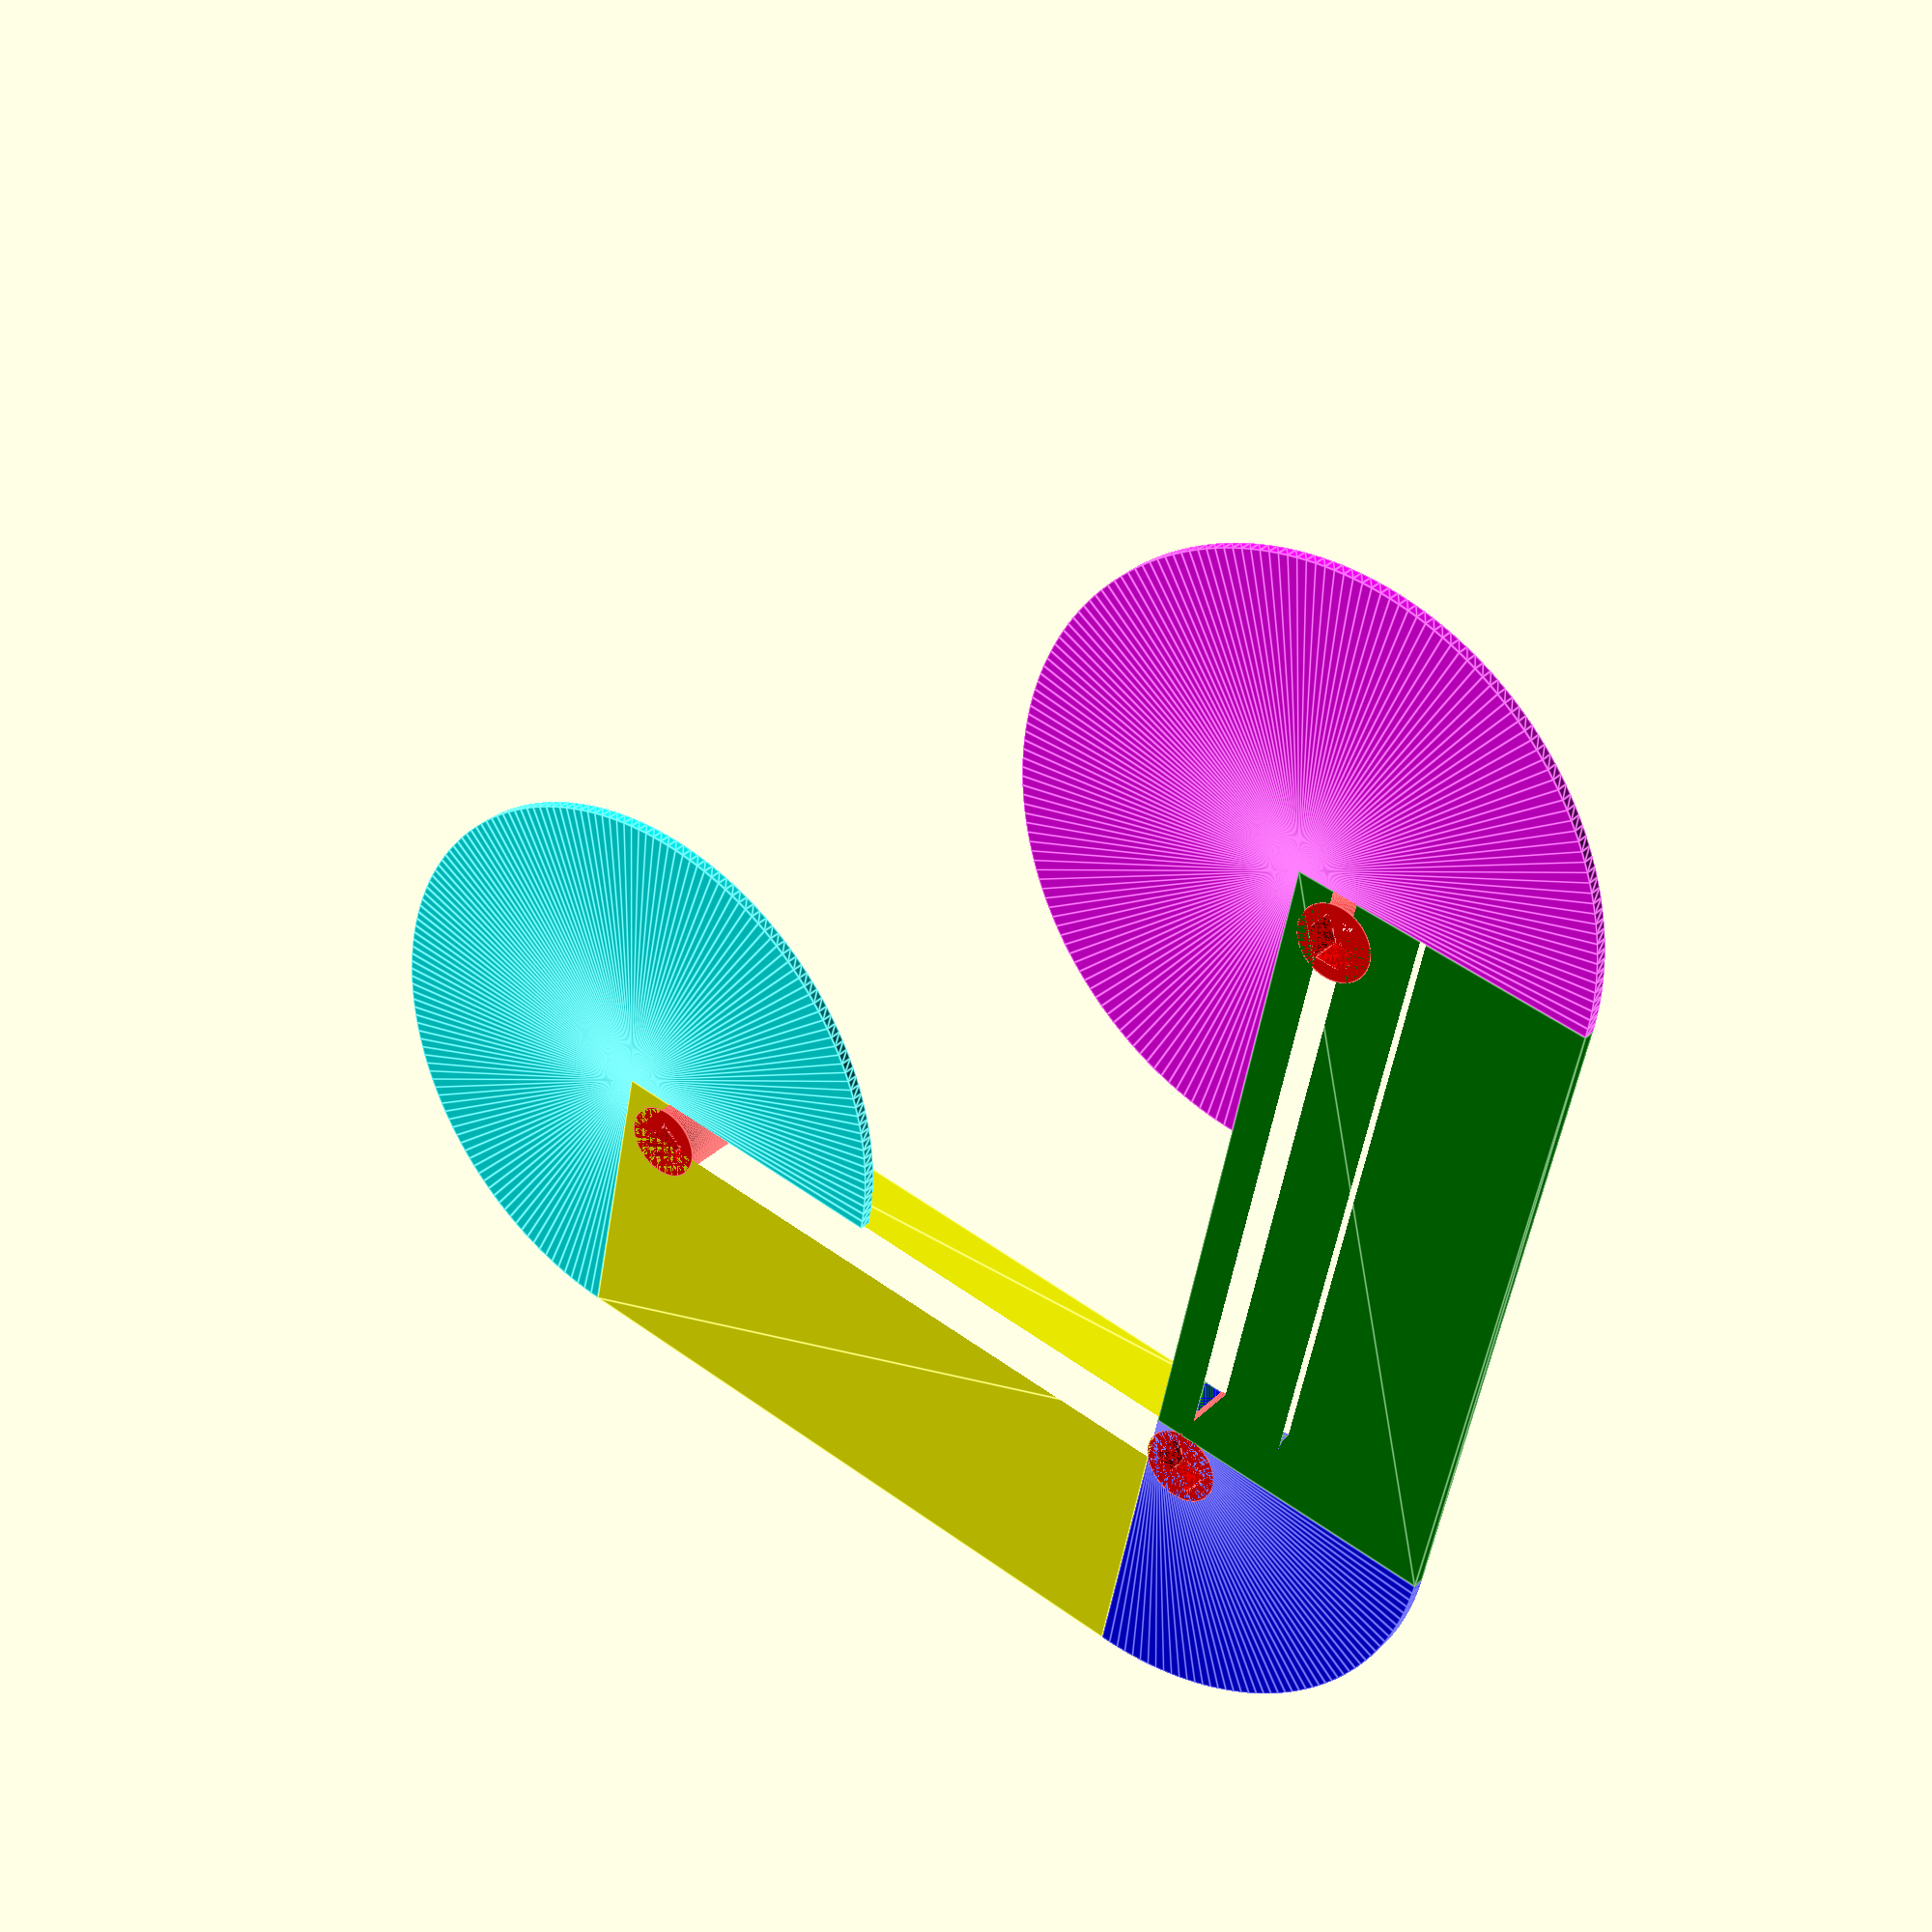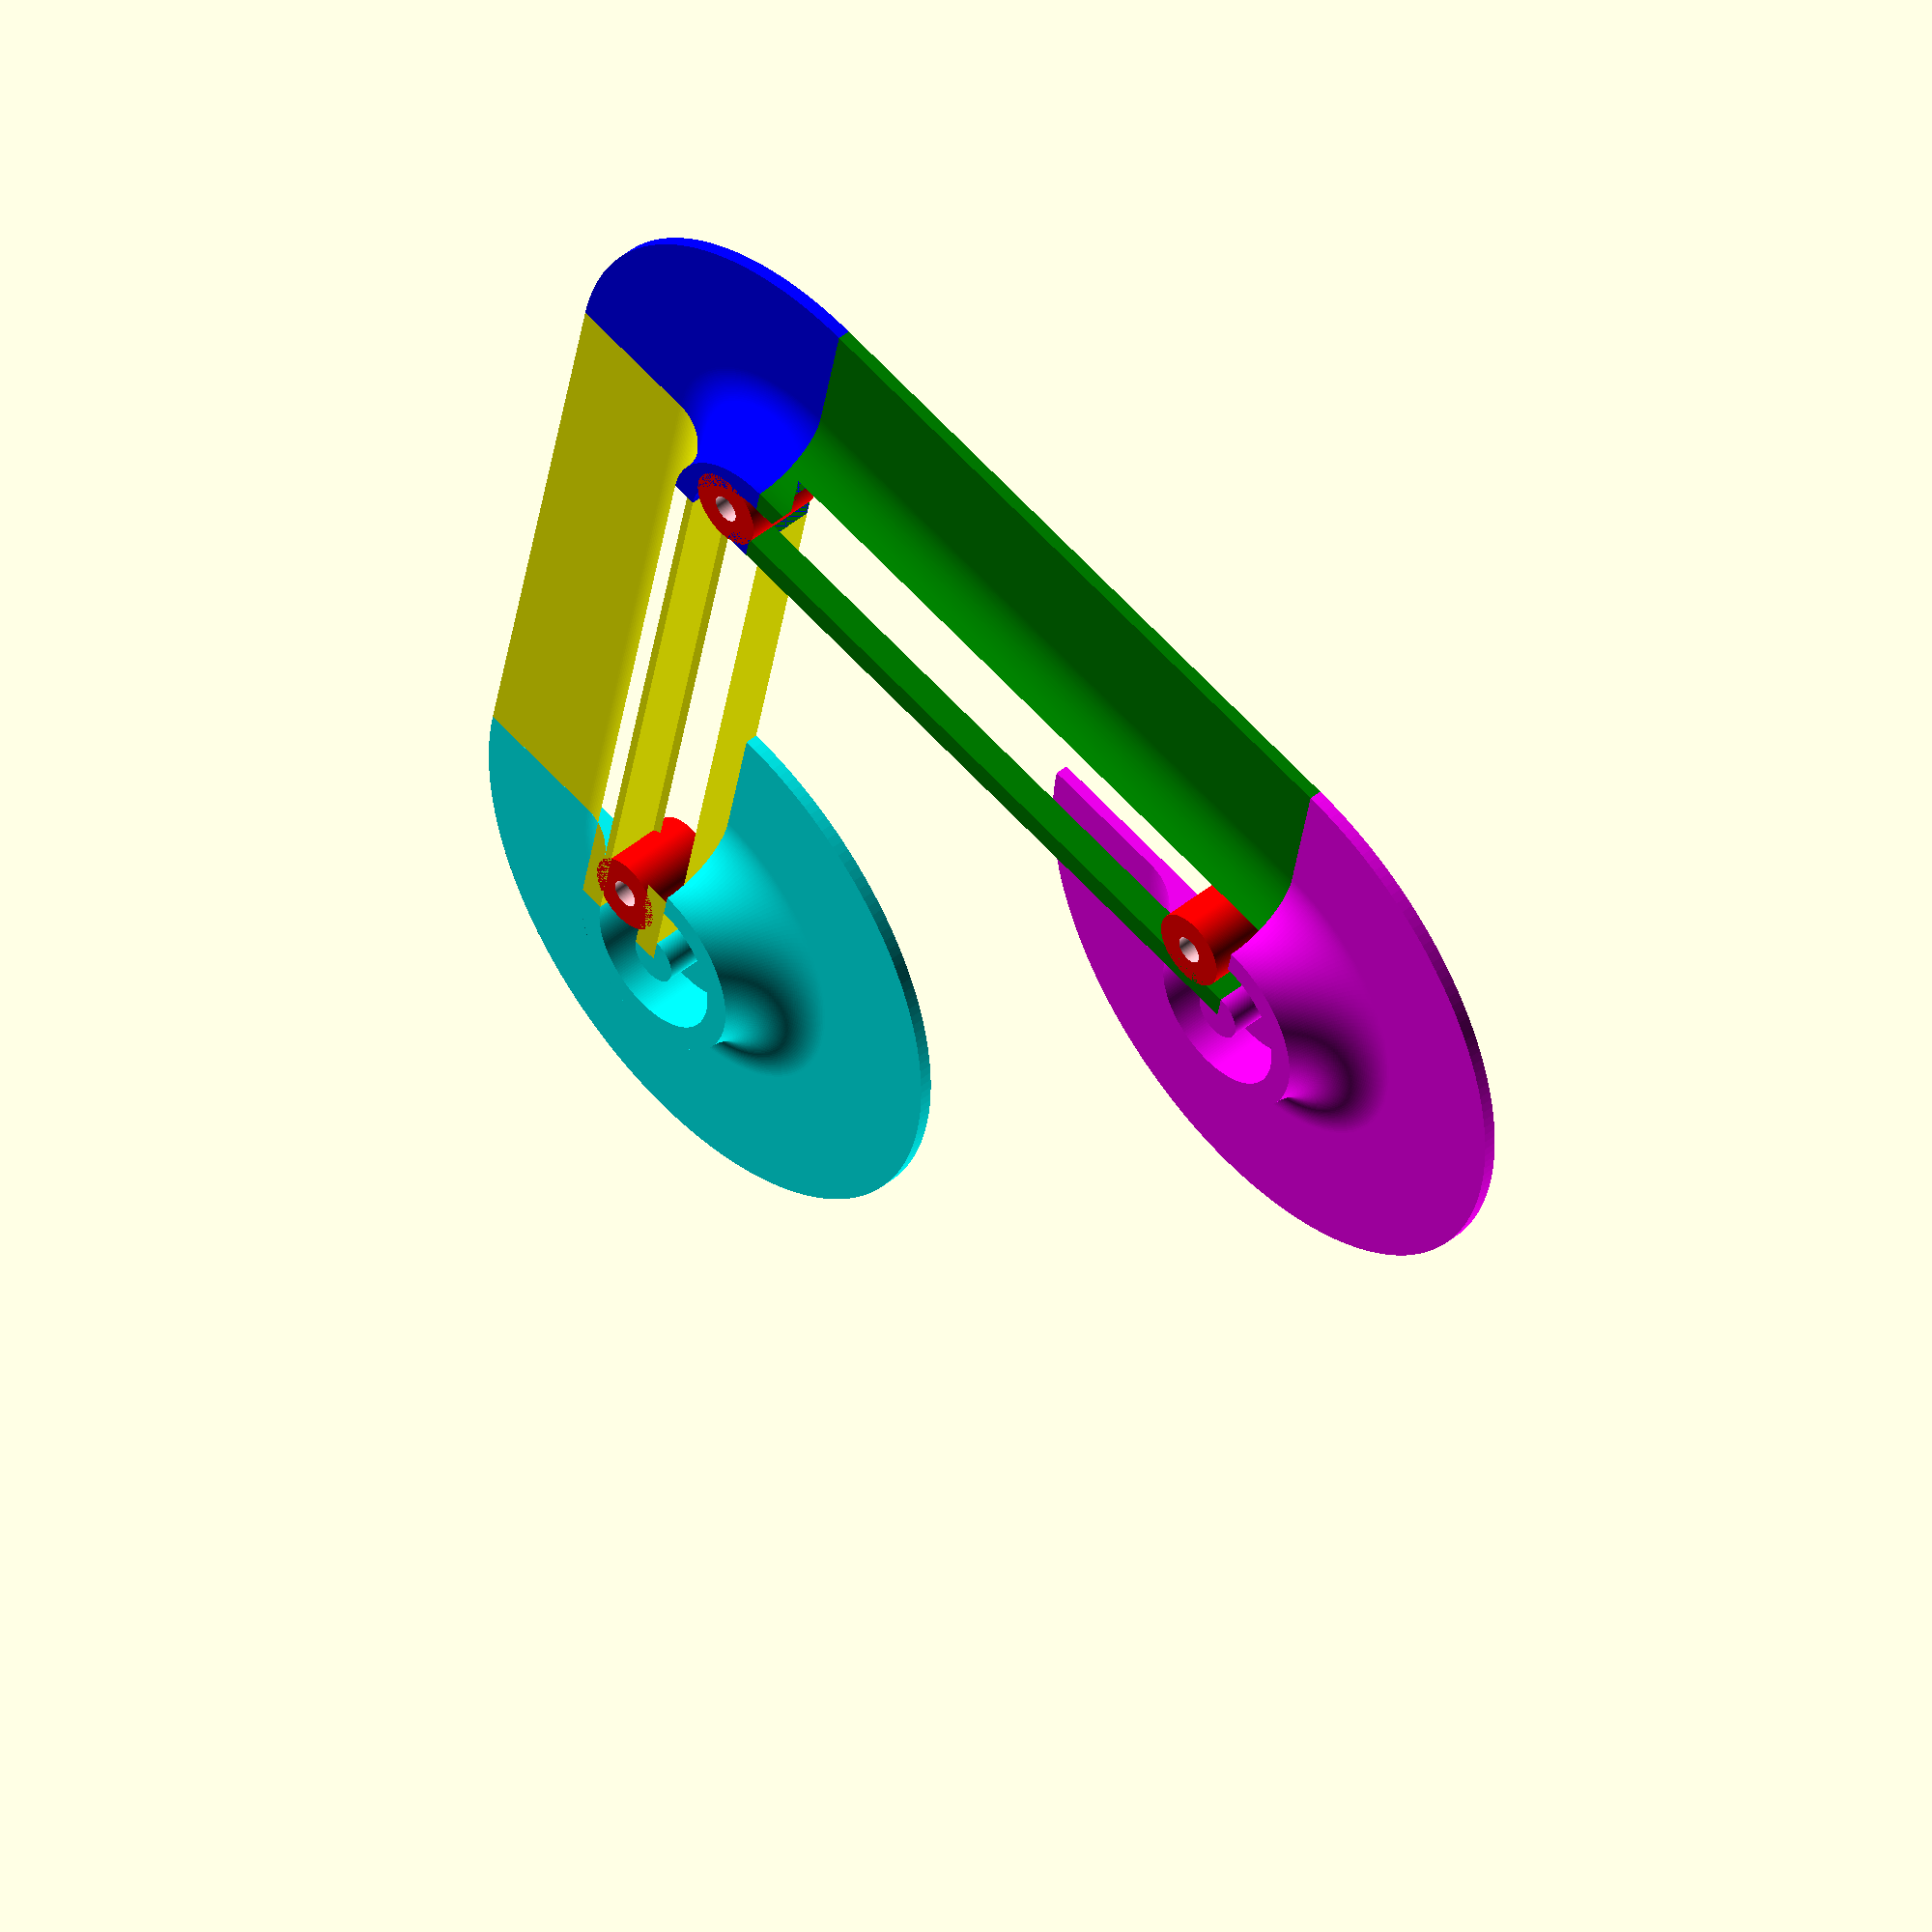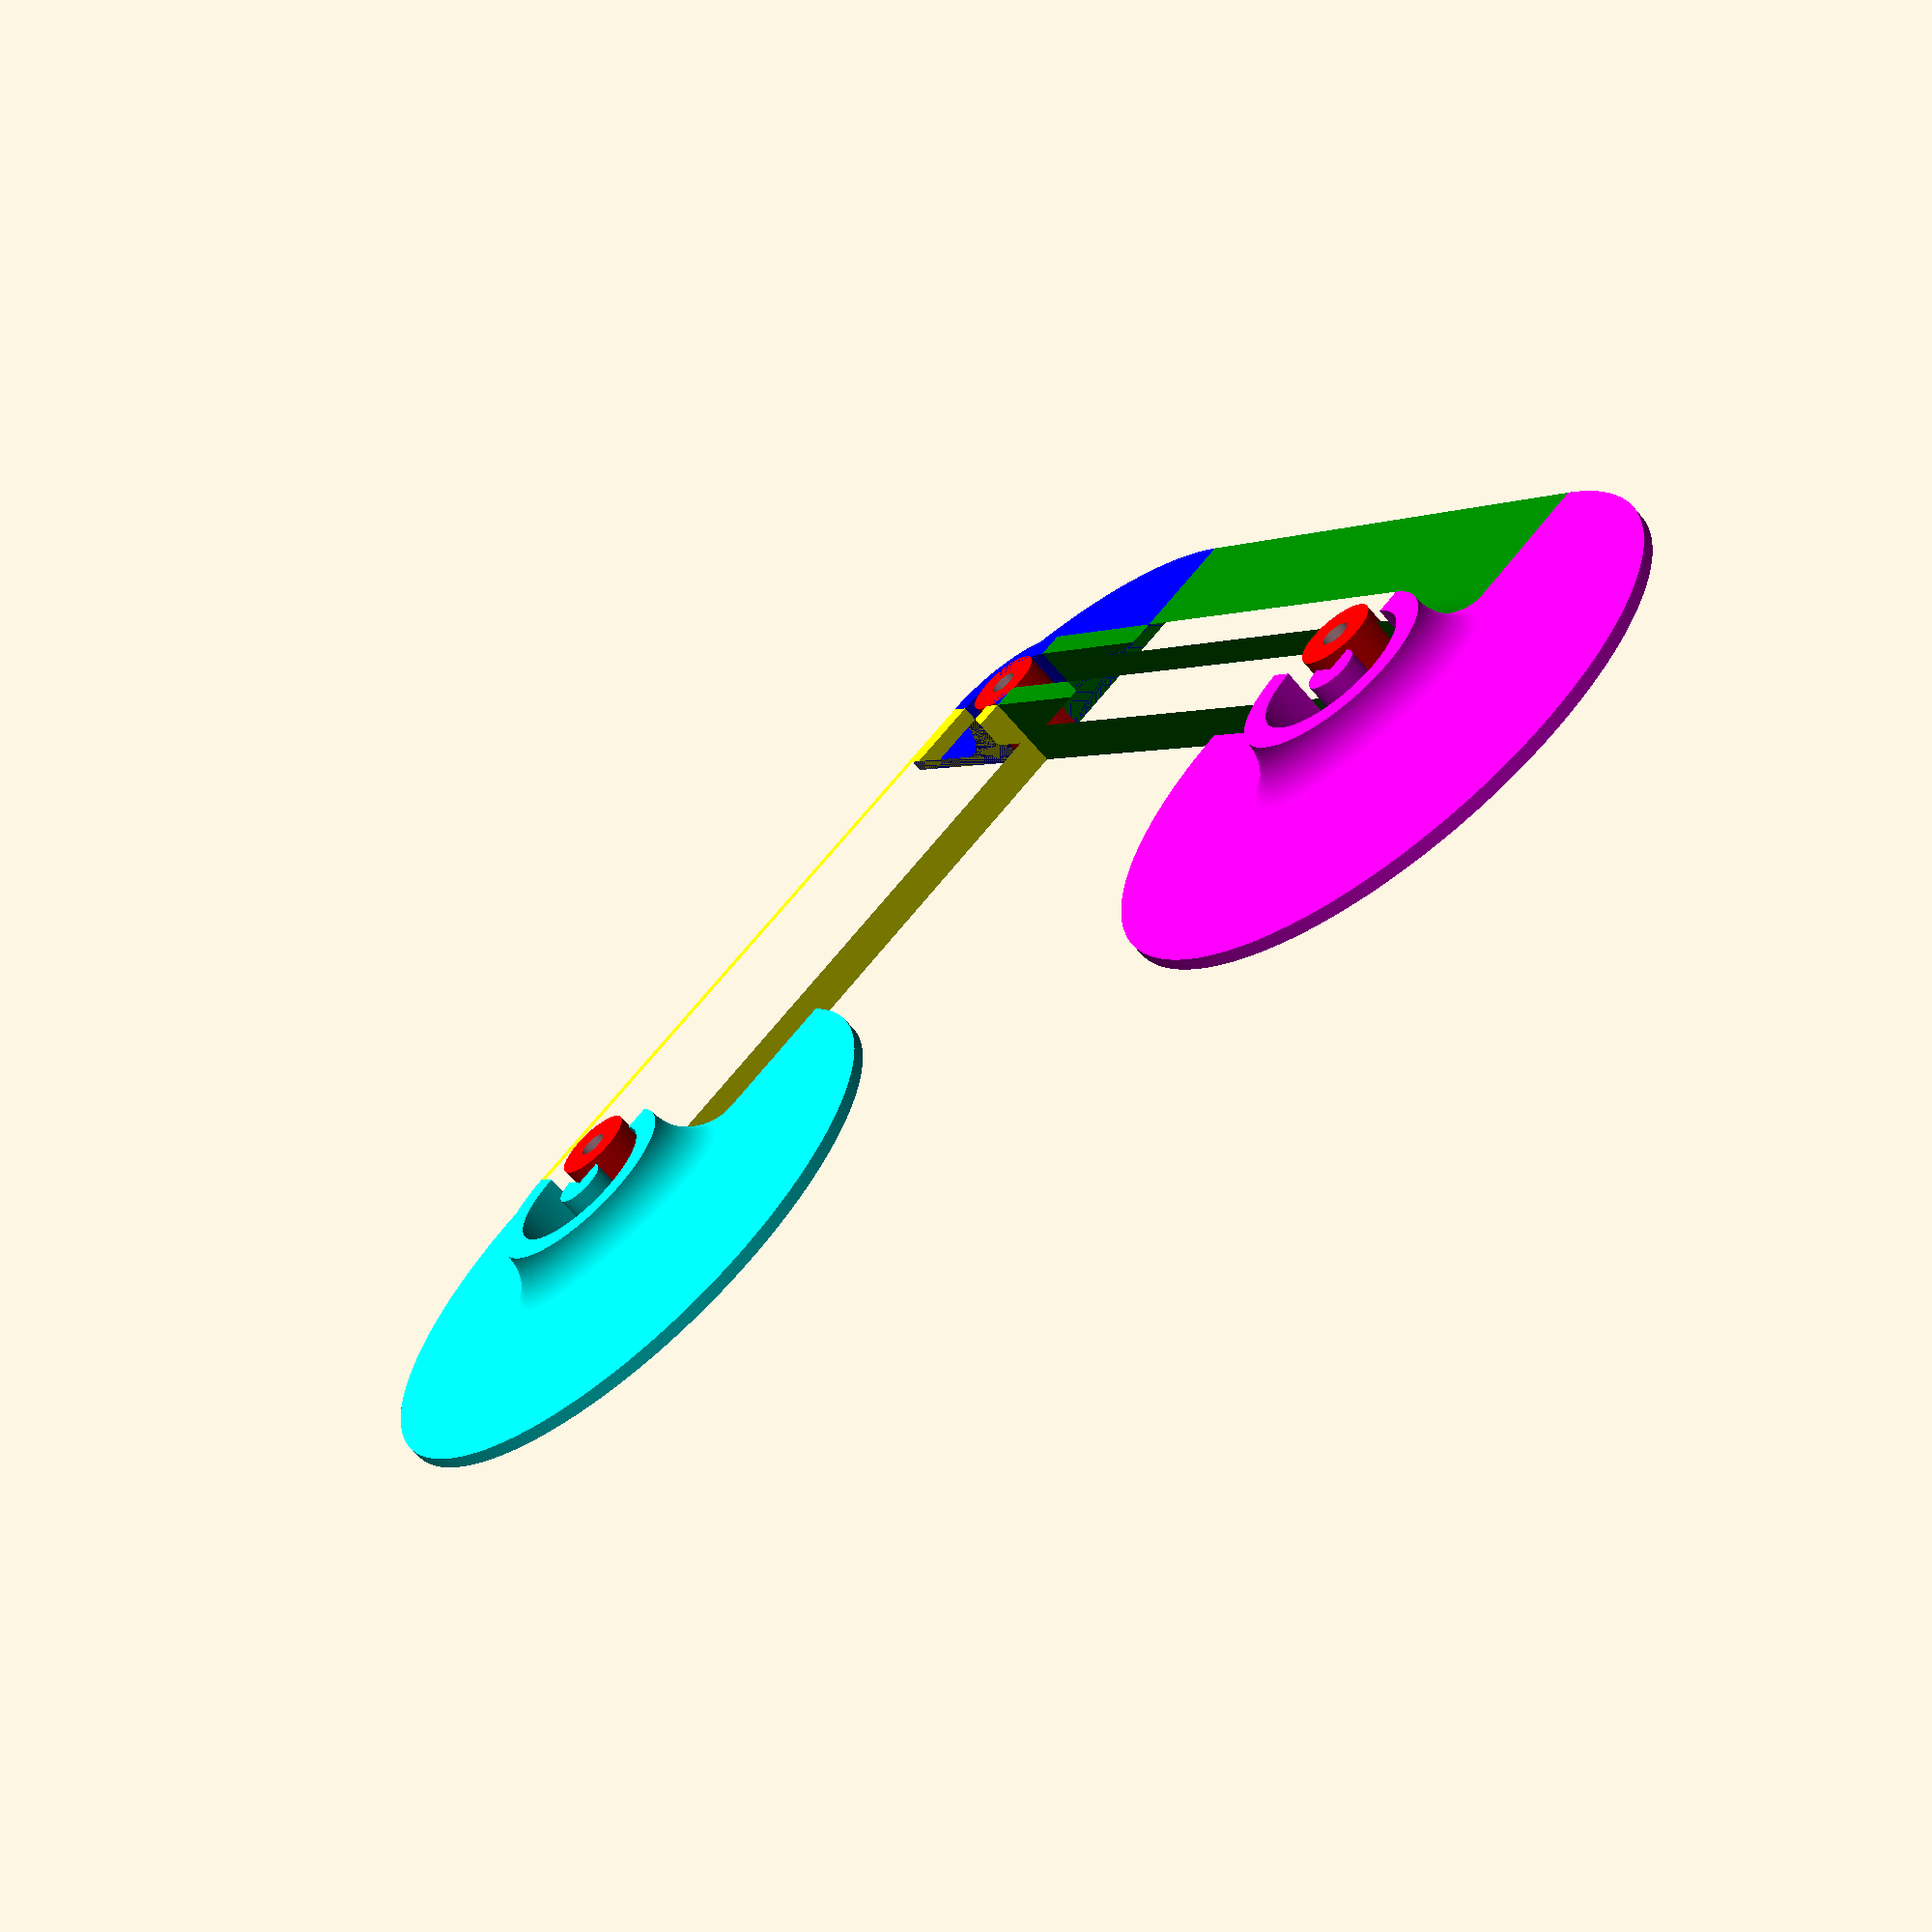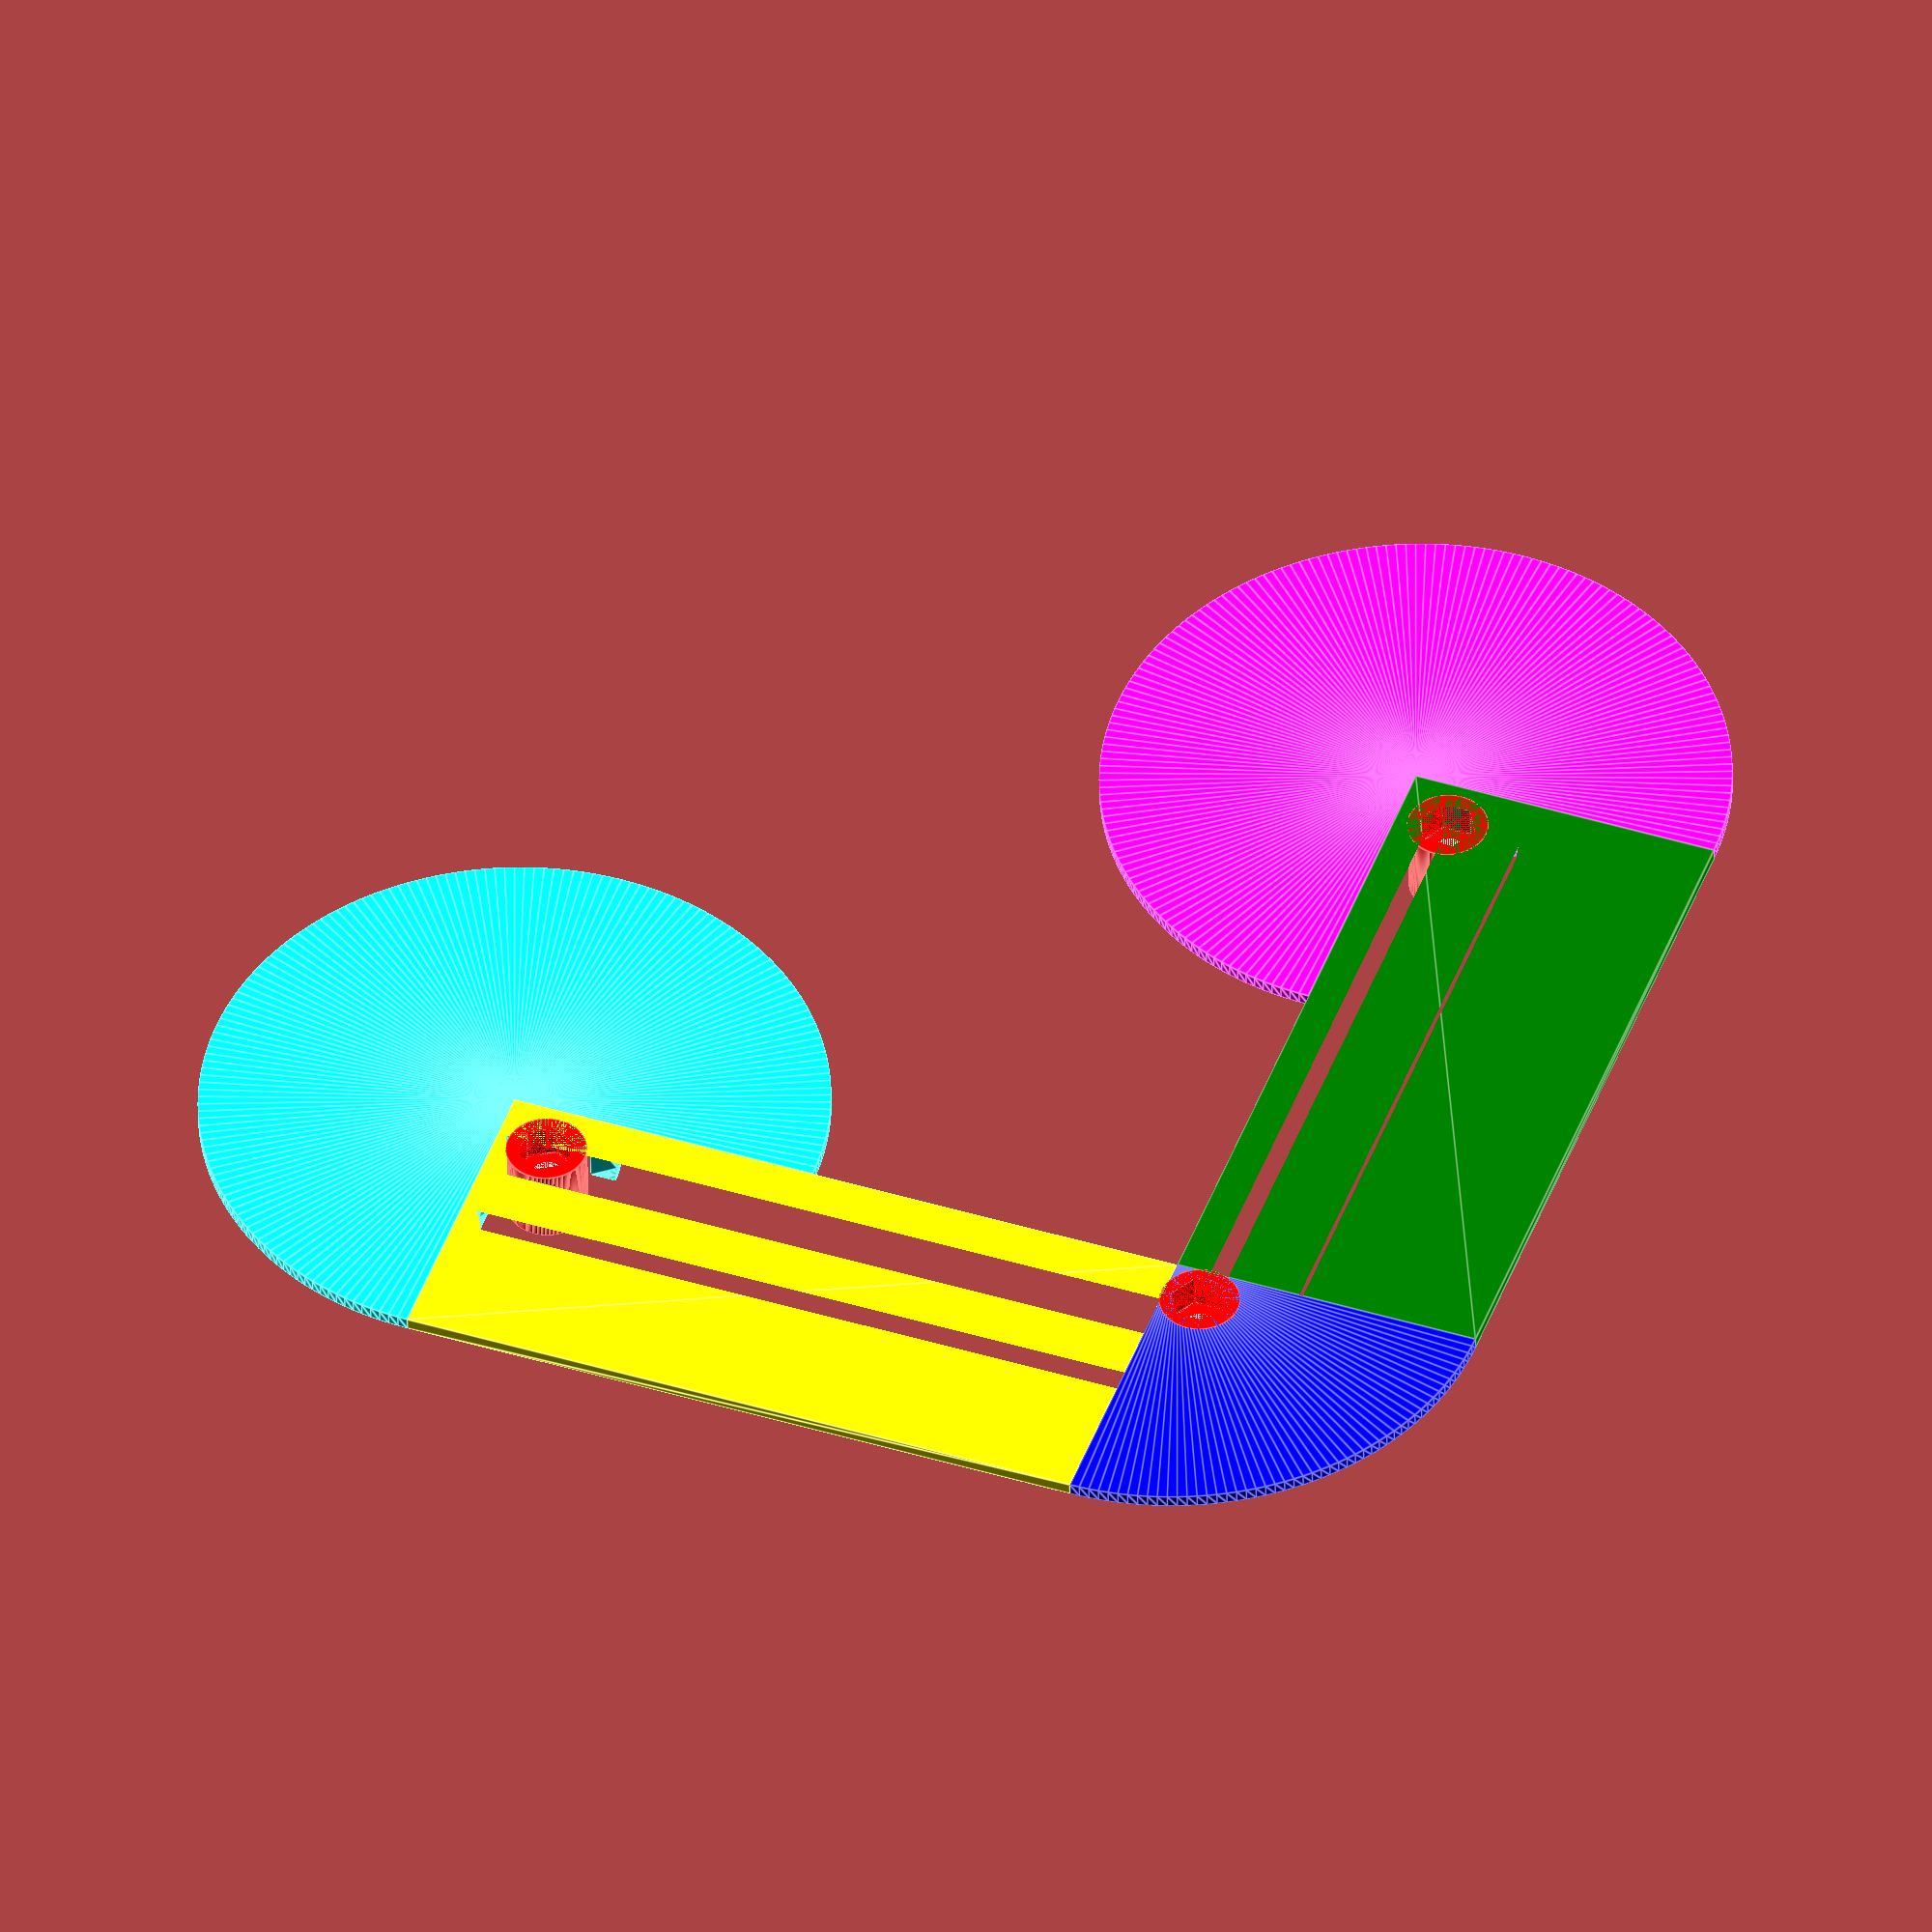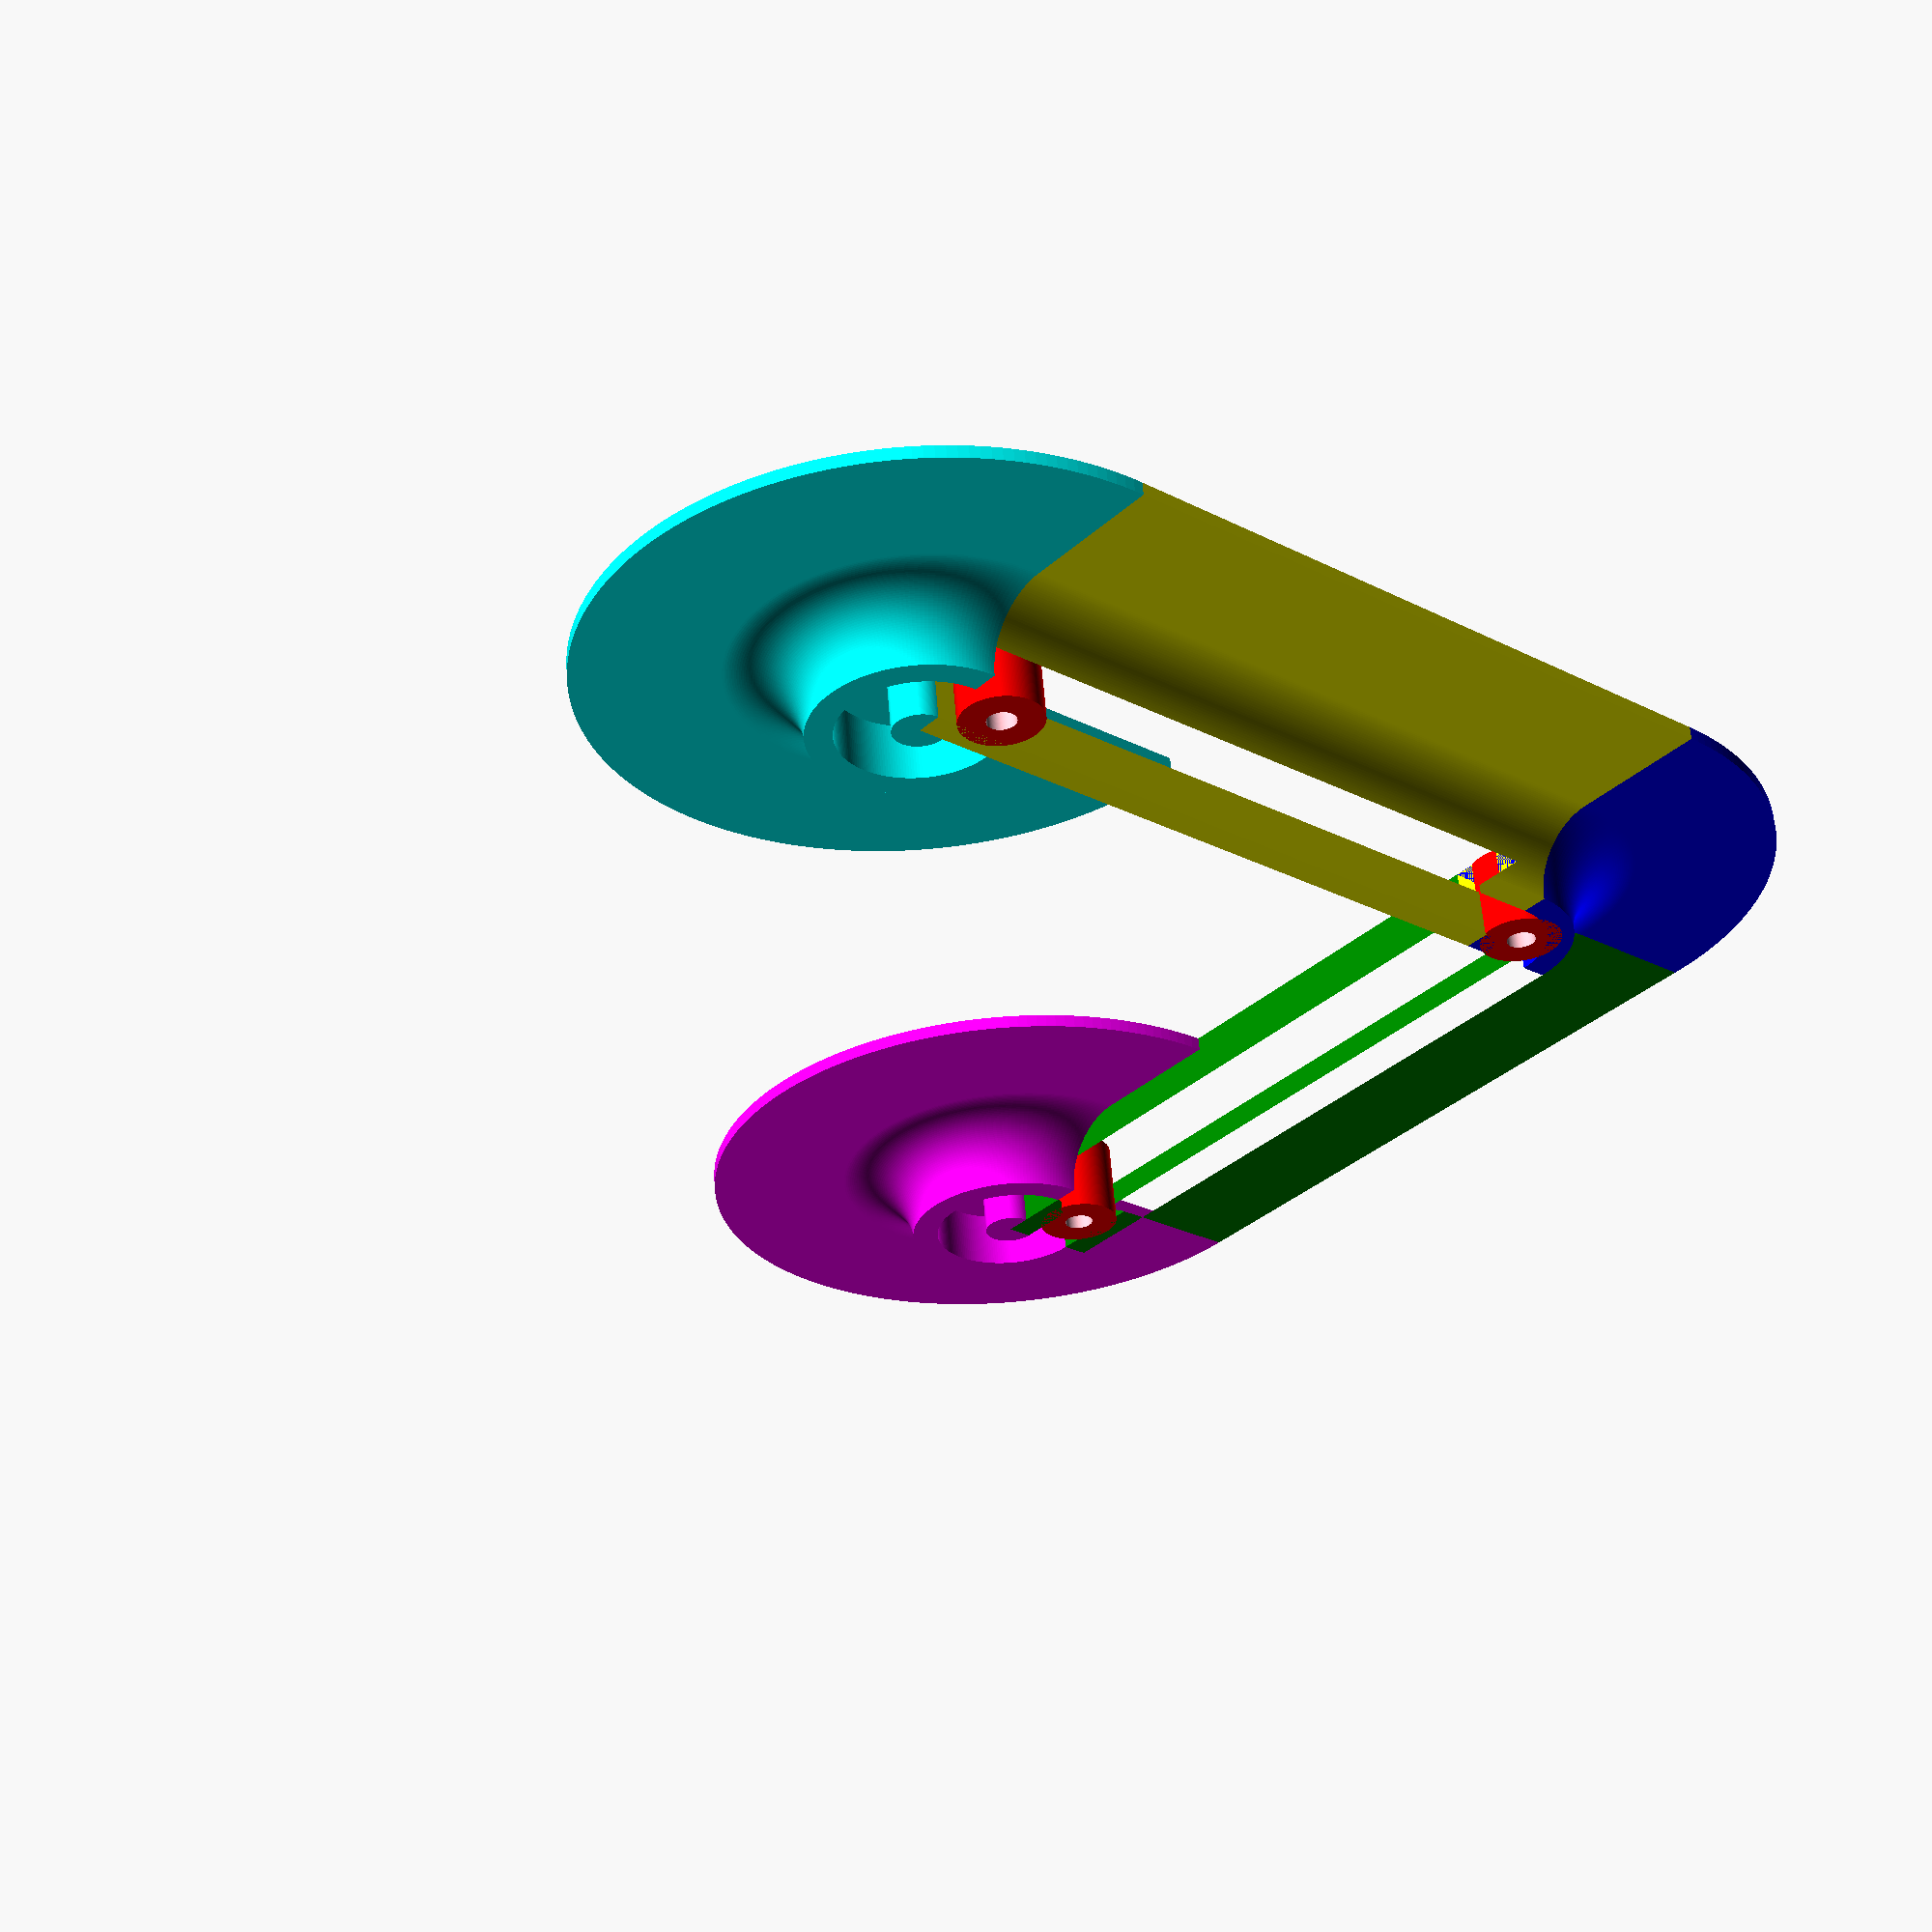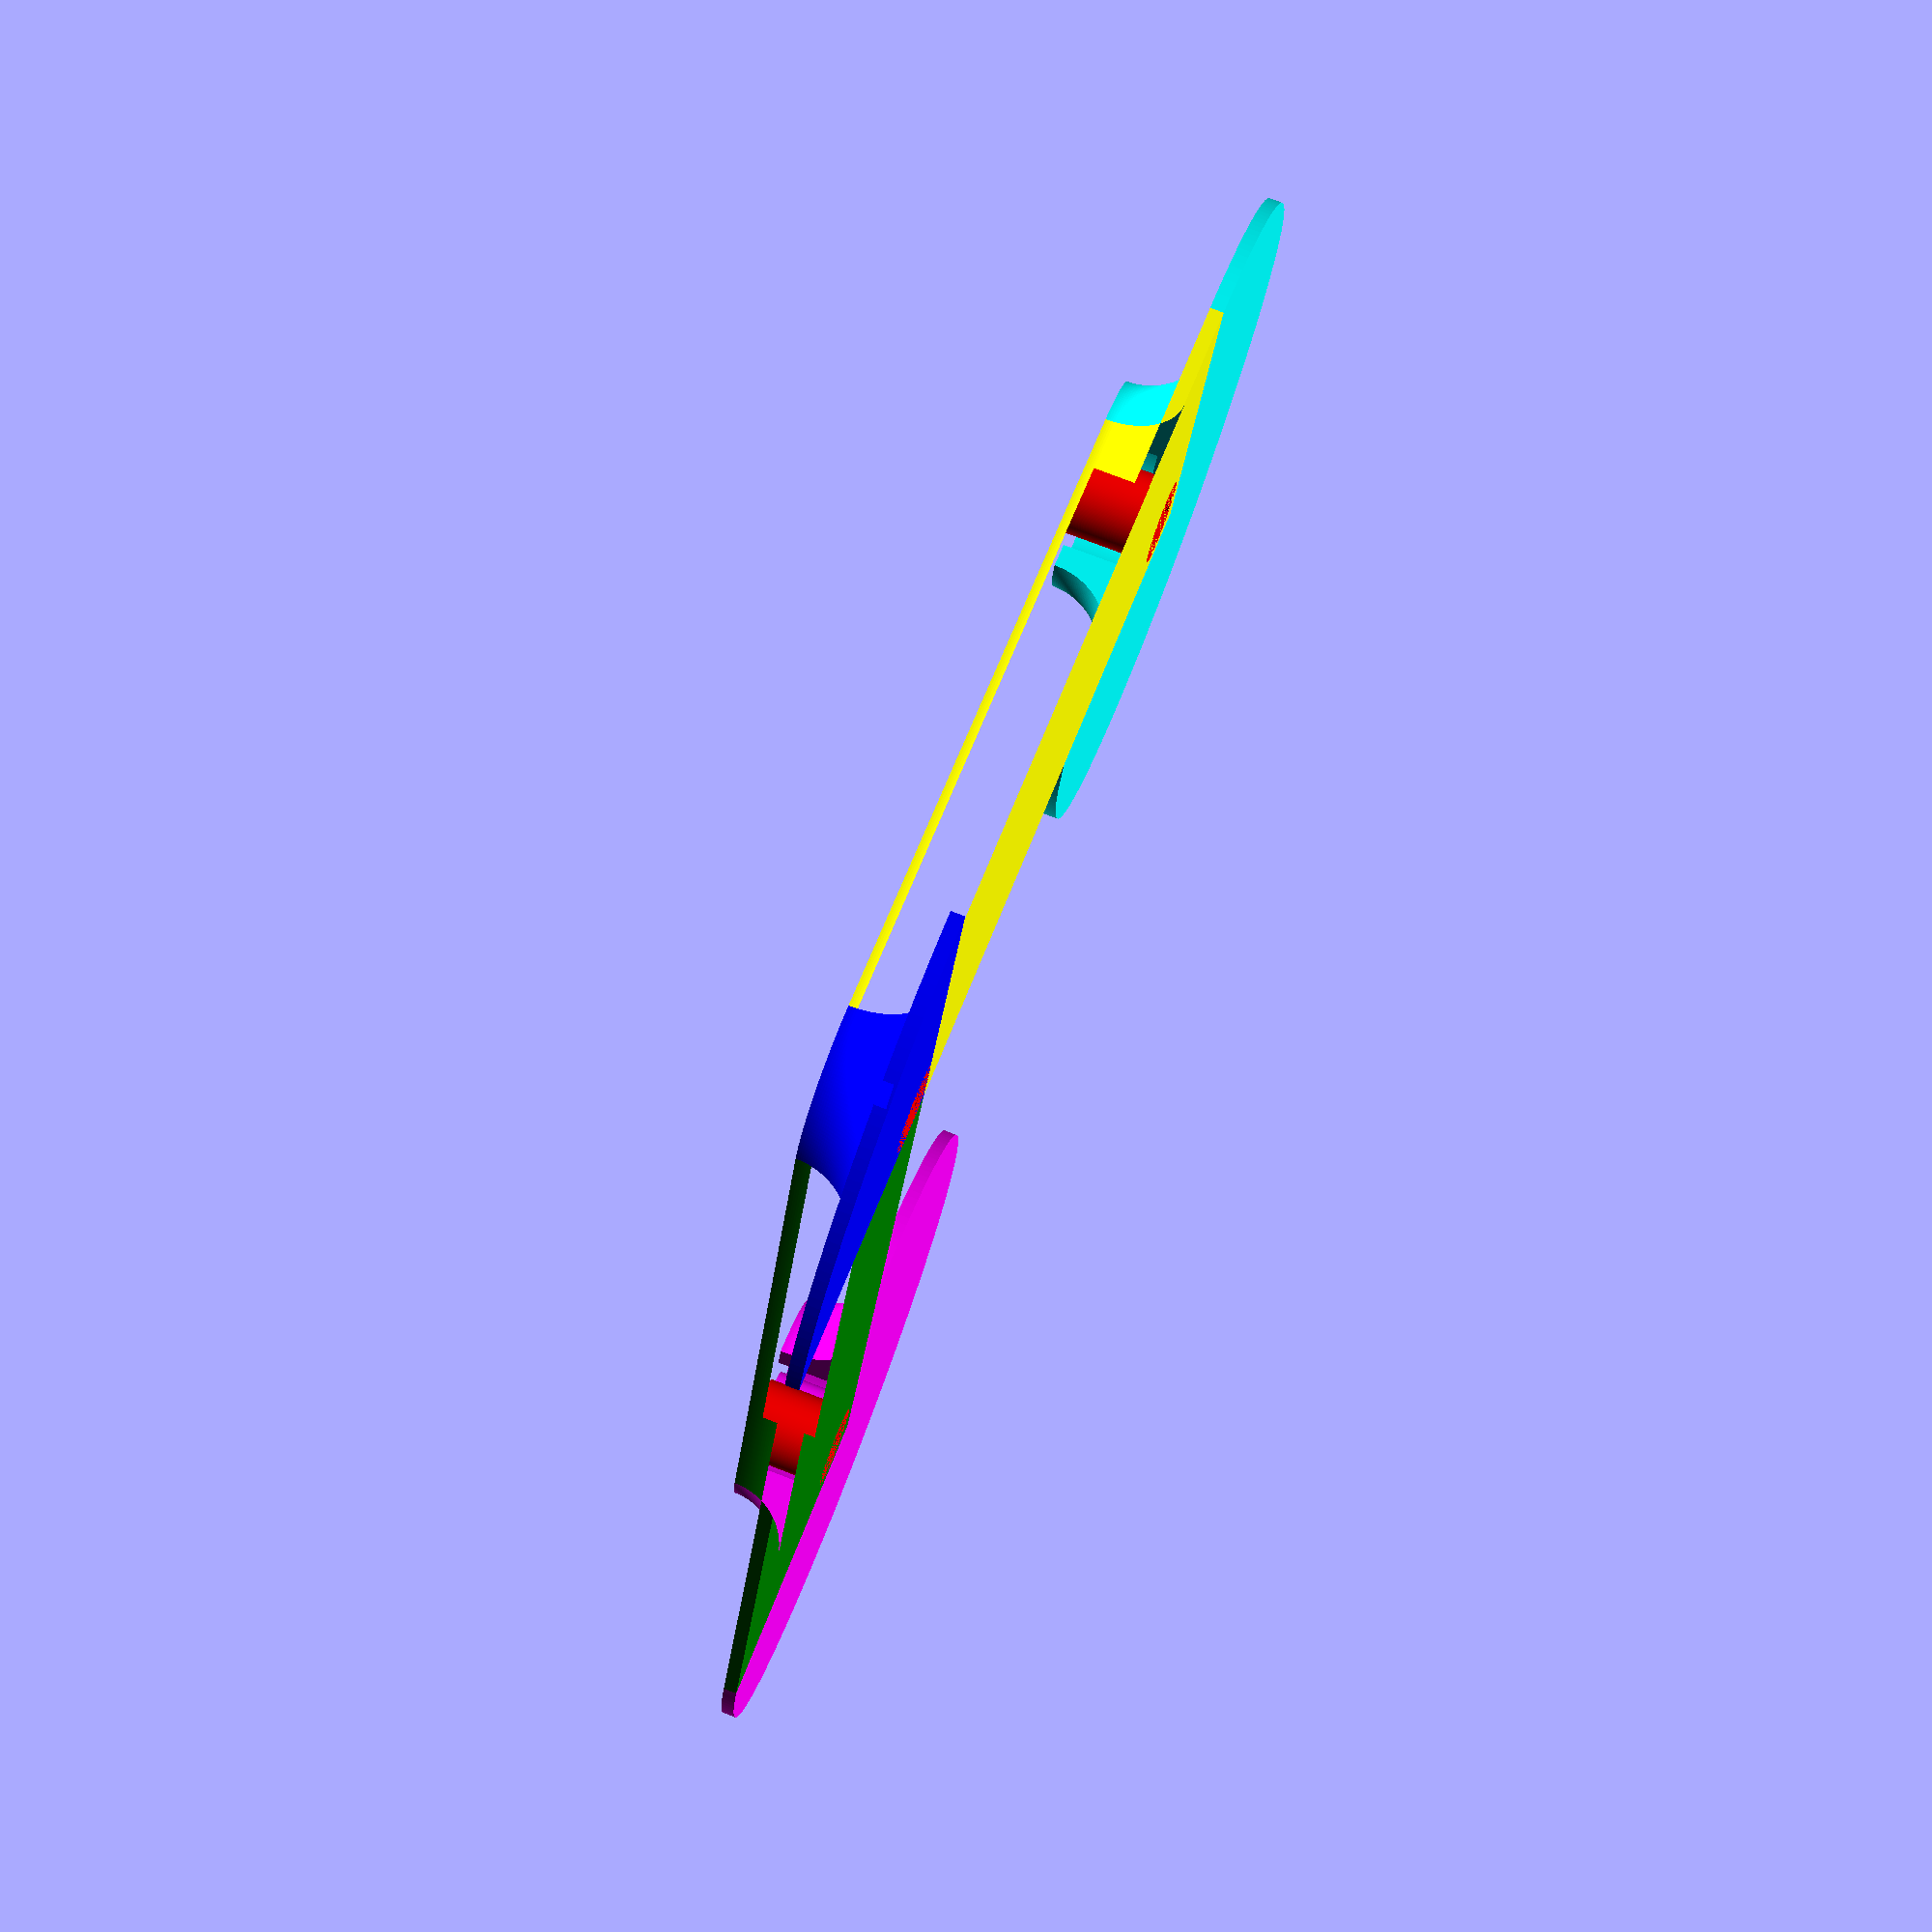
<openscad>
$fn = 200;

// bottom or top
top = false;

// outer
tube_radius = 8; // [4:1:10]

// to tube centre
bend_radius = 20; // [10:1:100]

// tube
bend_angle = 90; // [0:1:180]

// distance between centres of bends
straight_l = 80;

// lower skirt
skirt_r = bend_radius + 2 * tube_radius;
skirt_h = 1.5;

// upper lip
lip_r = 1.5; // [0.5:0.1:5]

// wall thickness
wall_w = lip_r * 2;

// default M3
bolt_radius = 1.5; // [0.5:0.1:10]

// bolt hole size multiplier
bolt_radius_multiplier = 1.1; // [1:0.01:2]

// nut width, default M3
nut_width = 5.5 * 1.03; // [1:0.1:10]

// nut hole width multiplier
nut_width_multiplier = 1.03; // [1:0.01:2]

// nut depth, default M3
nut_depth = 4; // [0:0.1:20]

// size
text_pt = 7; // [4:1:50]

// inset
text_depth = 1; // [0:0.1:10]

// derived
bolt_hole_radius = bolt_radius * bolt_radius_multiplier;
nut_hole_w = nut_width * nut_width_multiplier;

echo(bolt_hole_radius=bolt_hole_radius);
echo(nut_hole_w=nut_hole_w);

// entire piece
if (top) {

  extrude_bend()
    cross_section_top();
  extrude_right_straight()
    cross_section_top();
  extrude_left_straight()
    cross_section_top();
} else {

  extrude_bend()
    cross_section_bottom();
  extrude_right_straight()
    cross_section_bottom();
  extrude_left_straight()
    cross_section_bottom();
}

module cross_section_bottom() {

  // bottom skirt
  square([skirt_r, skirt_h], center=false);

  // body
  difference() {
    square([bend_radius, skirt_h + tube_radius], center=false);

    // hollow
    translate(v=[wall_w, wall_w, 0])
      square([bend_radius - tube_radius - 2 * wall_w, tube_radius + skirt_h - wall_w], center=false);

    // tube hollow
    translate(v=[bend_radius, skirt_h + tube_radius, 0])
      circle(r=tube_radius);
  }
}

module cross_section_top() {

  // top lip
  translate(v=[bend_radius, lip_r, 0])
    circle(r=lip_r);

  difference() {

    // outer
    square([bend_radius, tube_radius + lip_r * 2], center=false);

    // hollow
    translate(v=[wall_w, wall_w, 0])
      square([bend_radius - tube_radius - 2 * wall_w, tube_radius + lip_r * 2 - wall_w], center=false);

    // tube hollow
    translate(v=[bend_radius, tube_radius + lip_r * 2, 0])
      circle(r=tube_radius);
  }
}

module bolt_shaft() {

  // full height
  if (top) {
    cylinder(h=tube_radius + lip_r * 2, r=bolt_hole_radius + wall_w, center=false);
  } else {
    cylinder(h=tube_radius + skirt_h, r=bolt_hole_radius + wall_w, center=false);
  }
}

module bolt_hole() {

  // hole
  color(c="pink")
    cylinder(h=skirt_h + tube_radius * 2 + lip_r * 2, r=bolt_hole_radius, center=false);

  // captive nut
  if (!top) {
    color(c="red")
      cylinder(h=nut_depth, r=nut_hole_w / sqrt(3), center=false, $fn=6);
  }
}

module straight_text(text) {
  translate(v=[bend_radius / 2, (bend_radius - straight_l) / 2, text_depth])
    rotate(a=90, v=[0, 0, 1])
      rotate(a=180, v=[1, 0, 0])
        linear_extrude(height=text_d, center=false)
          text(size=text_pt, text=text);
}

module extrude_bend() {

  difference() {

    union() {

      // body
      color(c="blue")
        rotate_extrude(angle=180 - bend_angle)
          children();

      // bolt shaft closer to centre
      color(c="red")
        translate([(bend_radius - tube_radius) / 2 * cos((180 - bend_angle) / 2), (bend_radius - tube_radius) / 2 * sin((180 - bend_angle) / 2), 0])
          bolt_shaft();
    }

    // bolt hole
    translate([(bend_radius - tube_radius) / 2 * cos((180 - bend_angle) / 2), (bend_radius - tube_radius) / 2 * sin((180 - bend_angle) / 2), 0])
      bolt_hole();
  }
}

module extrude_right_straight() {

  translate([0, -straight_l / 2, 0]) {

    difference() {

      union() {

        // body
        color(c="green")
          rotate(a=90, v=[1, 0, 0])
            linear_extrude(height=straight_l, center=true)
              children();

        // bolt shaft
        color(c="red")
          translate(v=[(bend_radius - tube_radius) / 2, -(straight_l - bend_radius + tube_radius) / 2, 0])
            bolt_shaft();
      }

      // tube info
      if (top)
        straight_text(text=str(tube_radius * 2, "mm Tube"));

      // bolt hole
      translate(v=[(bend_radius - tube_radius) / 2, -(straight_l - bend_radius + tube_radius) / 2, 0])
        bolt_hole();
    }

    // assistive bend
    translate(v=[0, -straight_l / 2, 0])
      color(c="magenta")
        rotate_extrude(angle=-270)
          children();
  }
}

module extrude_left_straight() {

  rotate(a=180 - bend_angle, v=[0, 0, 1])

    translate([0, straight_l / 2, 0]) {

      difference() {

        union() {

          // body
          color(c="yellow")
            rotate(a=90, v=[1, 0, 0])
              linear_extrude(height=straight_l, center=true)
                children();

          // bolt shaft
          color(c="red")
            translate(v=[(bend_radius - tube_radius) / 2, (straight_l - bend_radius + tube_radius) / 2, 0])
              bolt_shaft();
        }

        // bend info
        if (top)
          straight_text(text=str(bend_angle, "° ", bend_radius, "mm"));

        // bolt hole
        translate(v=[(bend_radius - tube_radius) / 2, (straight_l - bend_radius + tube_radius) / 2, 0])
          bolt_hole();
      }

      // assistive bend
      translate(v=[0, straight_l / 2, 0])
        color(c="cyan")
          rotate_extrude(angle=270)
            children();
    }
}

</openscad>
<views>
elev=148.8 azim=348.4 roll=322.9 proj=p view=edges
elev=313.5 azim=281.1 roll=47.0 proj=o view=solid
elev=245.1 azim=144.3 roll=139.7 proj=p view=wireframe
elev=222.9 azim=340.2 roll=358.8 proj=o view=edges
elev=120.6 azim=219.8 roll=184.4 proj=p view=wireframe
elev=102.2 azim=160.7 roll=69.1 proj=p view=wireframe
</views>
